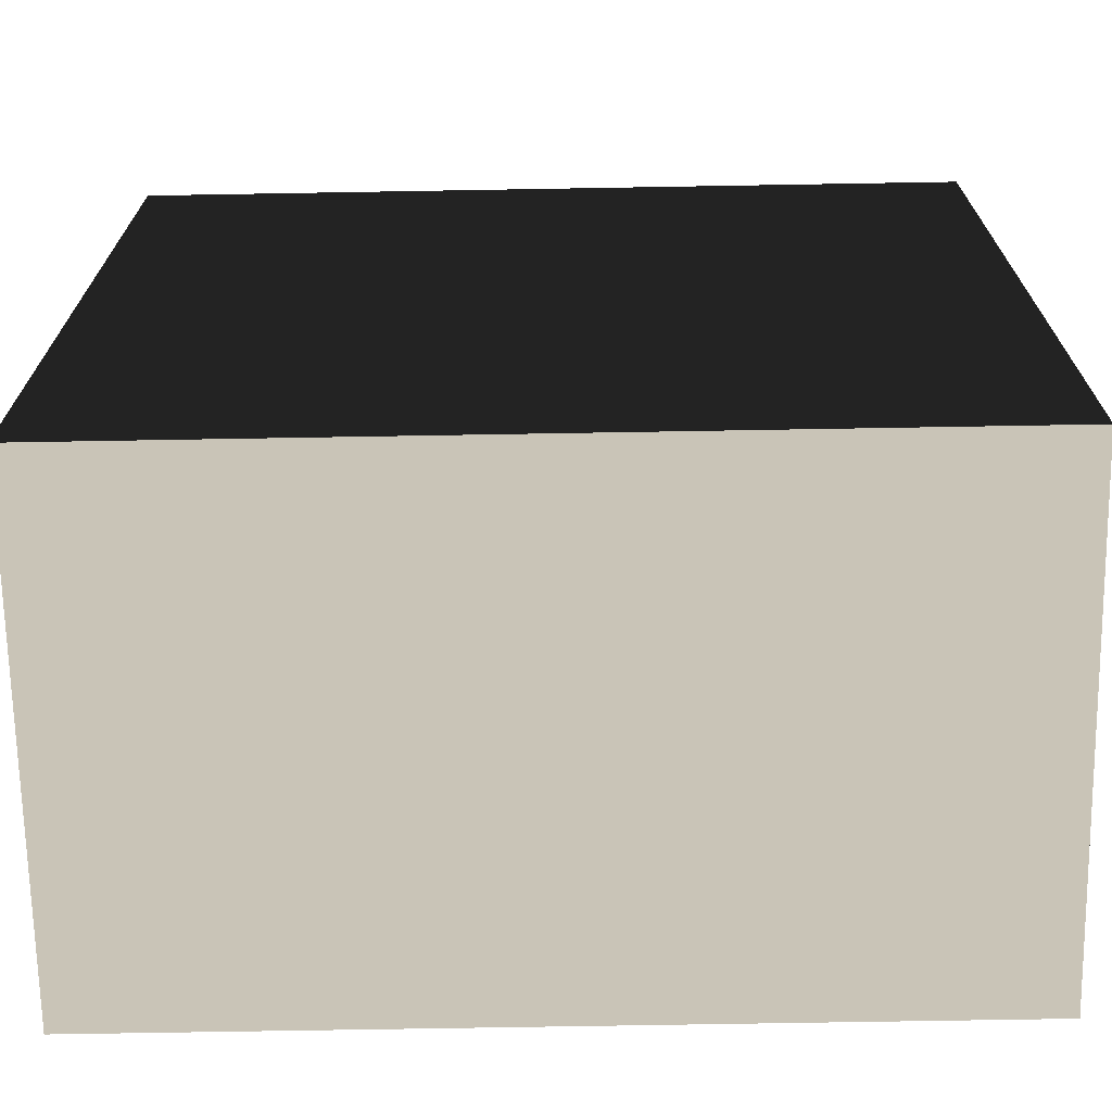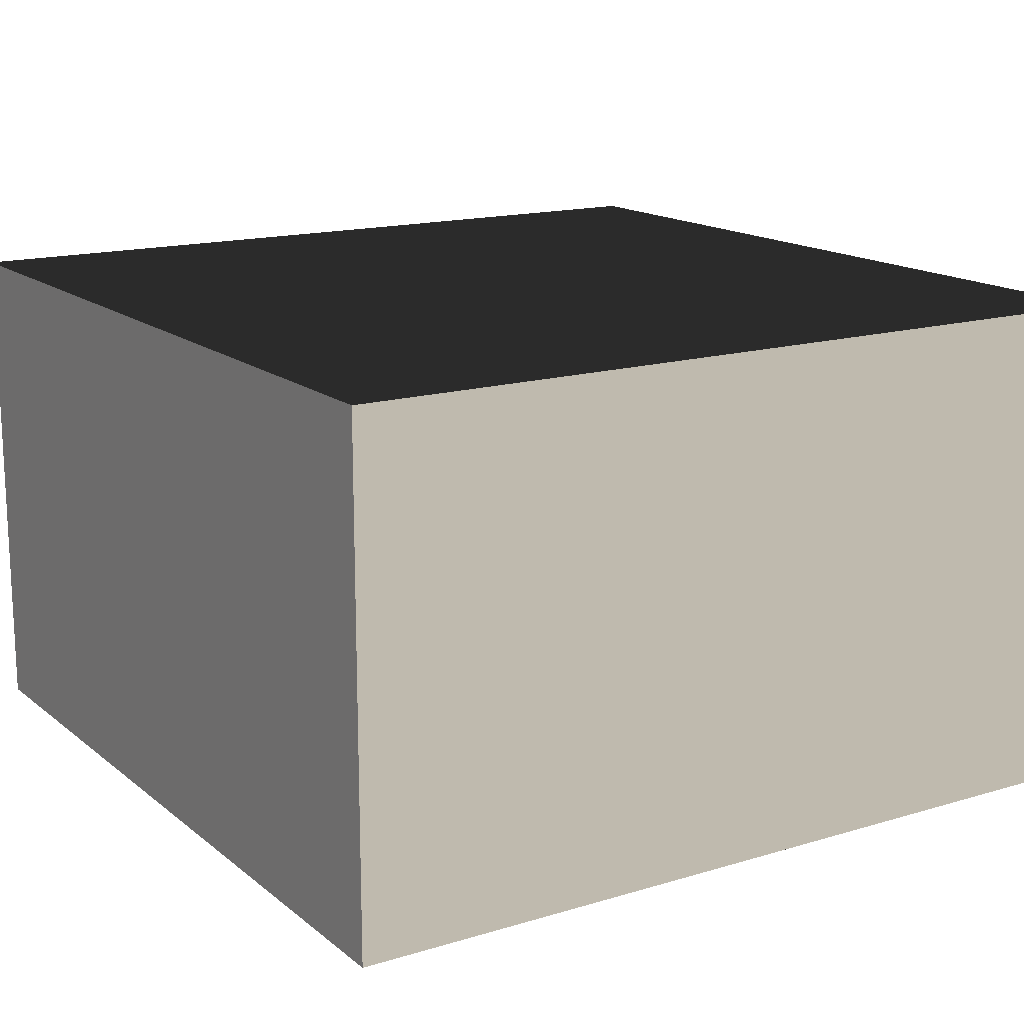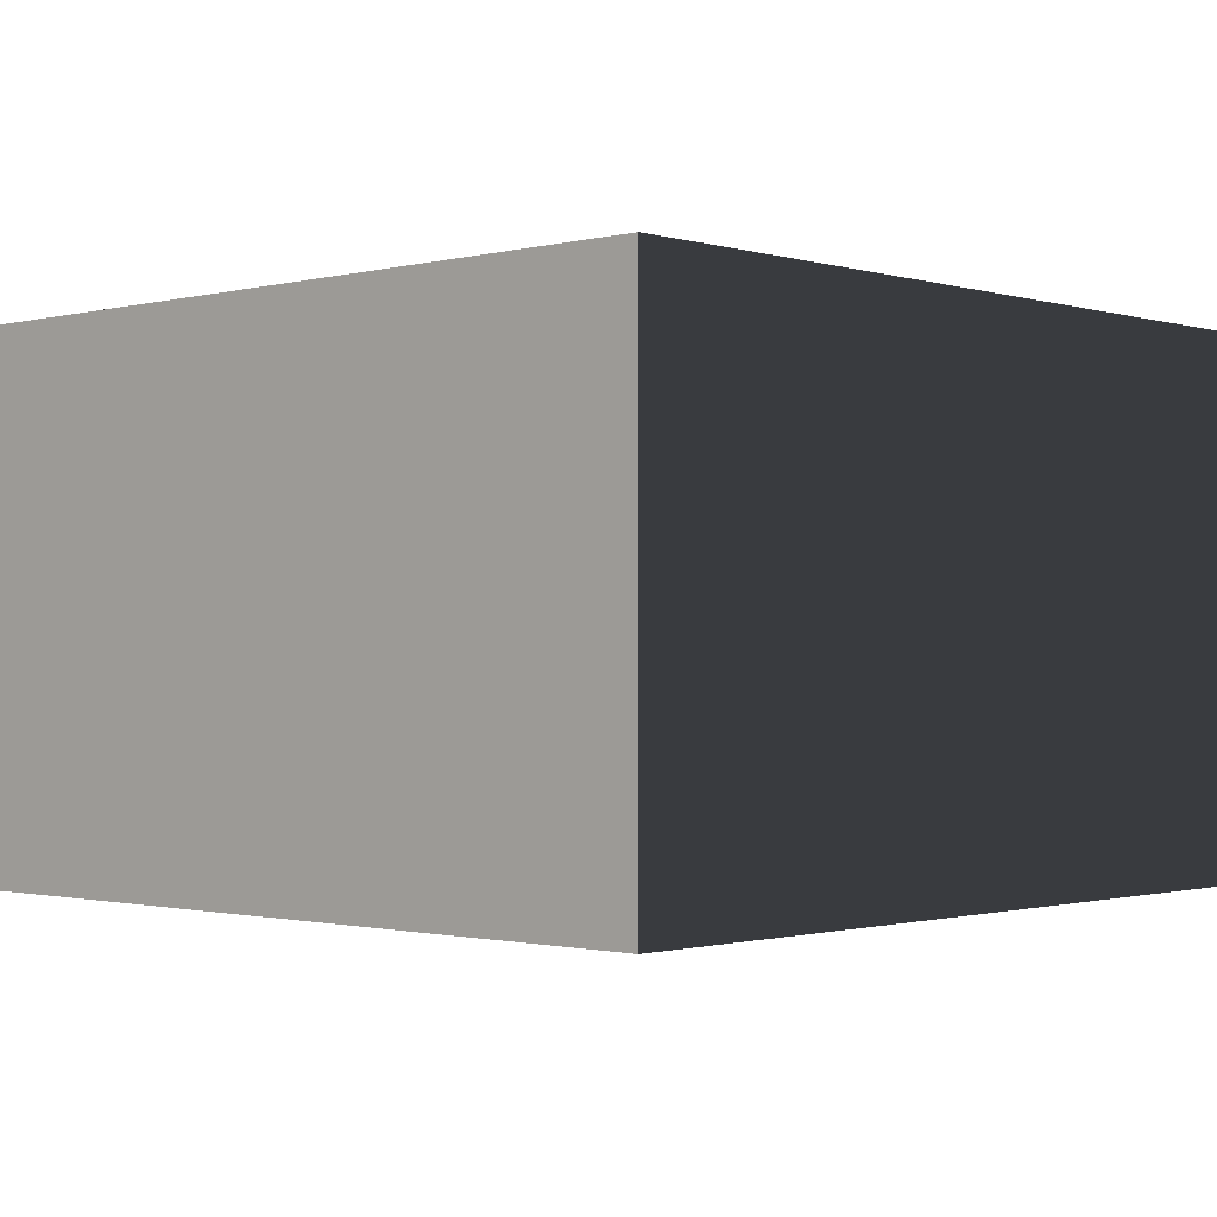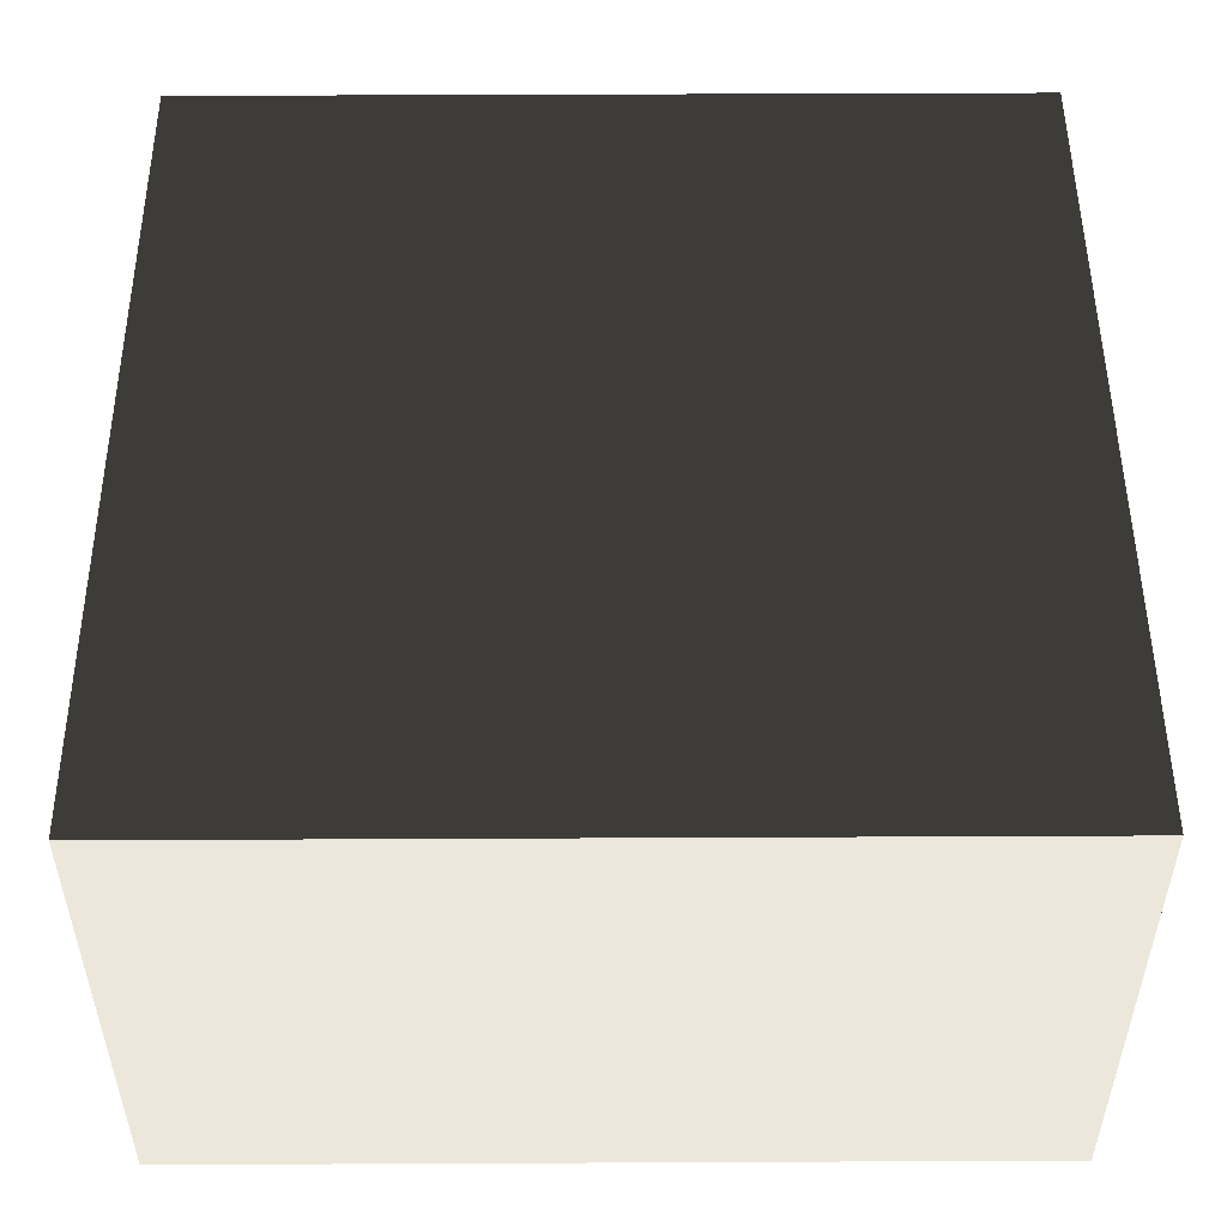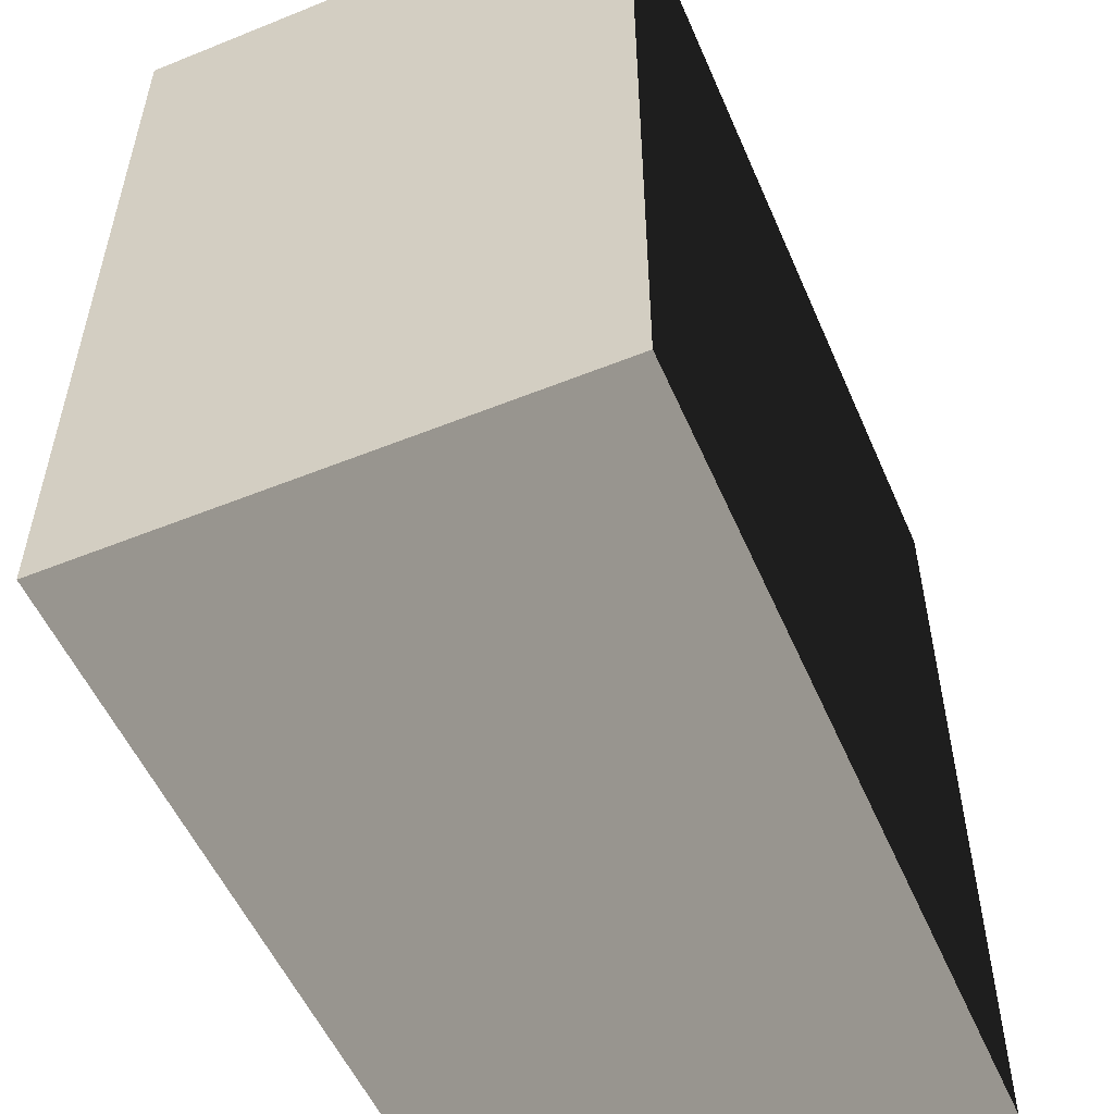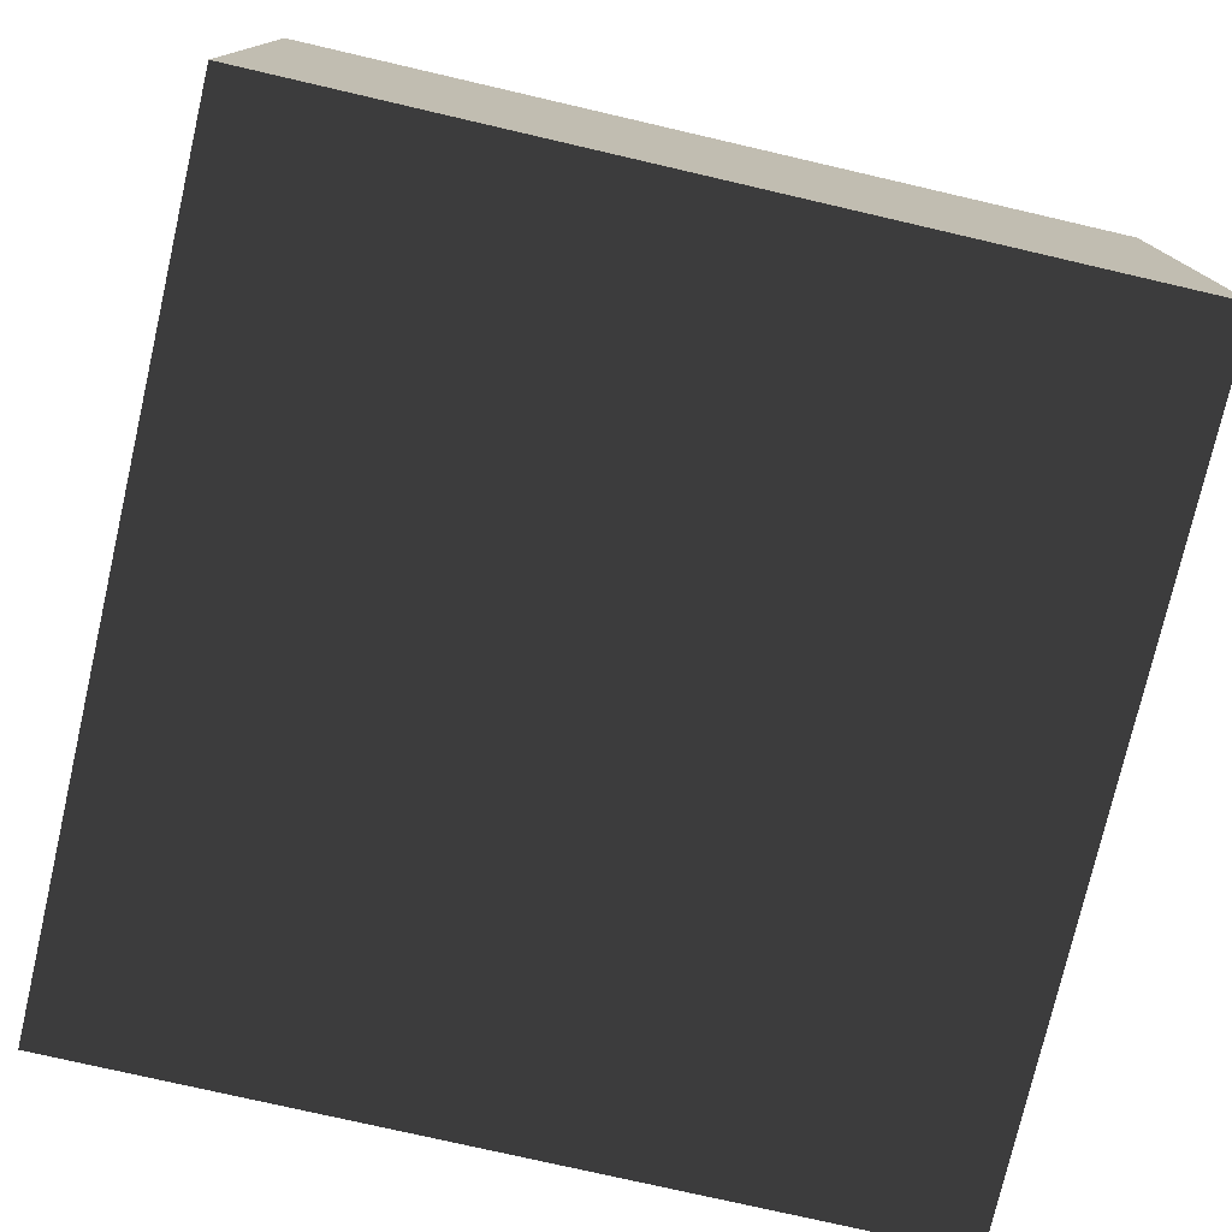
<metadata>
{"format":"obj","ext":"obj","renderer":"f3d","projection":"perspective","resolution":1024,"background":"white","views":[{"elev":-69.8,"azim":-179.0,"up":"+Y"},{"elev":15.6,"azim":147.7,"up":"+Z"},{"elev":-1.1,"azim":-47.0,"up":"+Z"},{"elev":50.8,"azim":179.7,"up":"+Z"},{"elev":-53.8,"azim":113.2,"up":"+Y"},{"elev":-76.3,"azim":77.0,"up":"+Z"}]}
</metadata>
<code>
v  0.4999 -0.5 -0
v  0.4999 0.5 -0
v  -0.5001 0.5 -0
v  -0.5001 -0.5 -0
v  0.4999 -0.5 -0.6
v  -0.5001 -0.5 -0.6
v  -0.5001 0.5 -0.6
v  0.4999 0.5 -0.6
g model_block_soil_000
f 1 2 3 4
f 5 6 7 8
f 8 7 3 2
f 5 8 2 1
f 6 5 1 4
f 7 6 4 3

</code>
